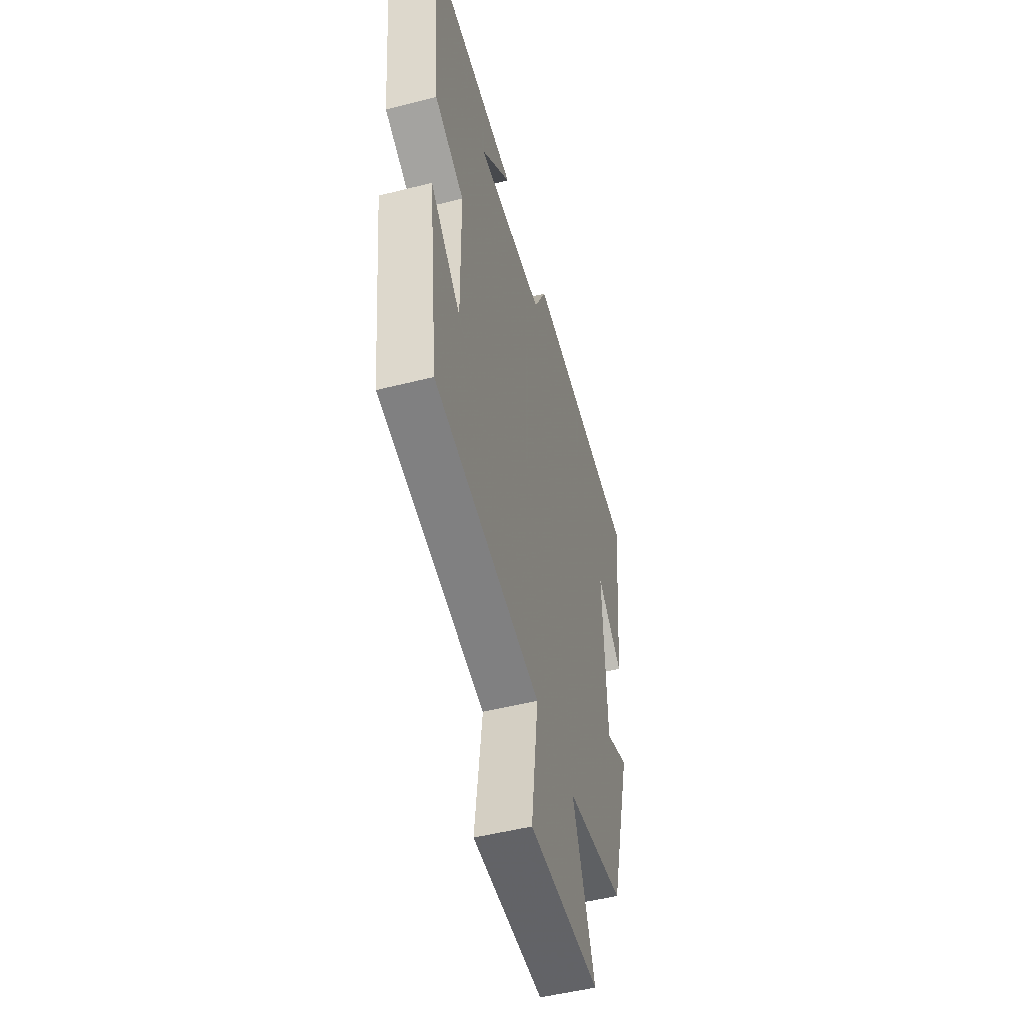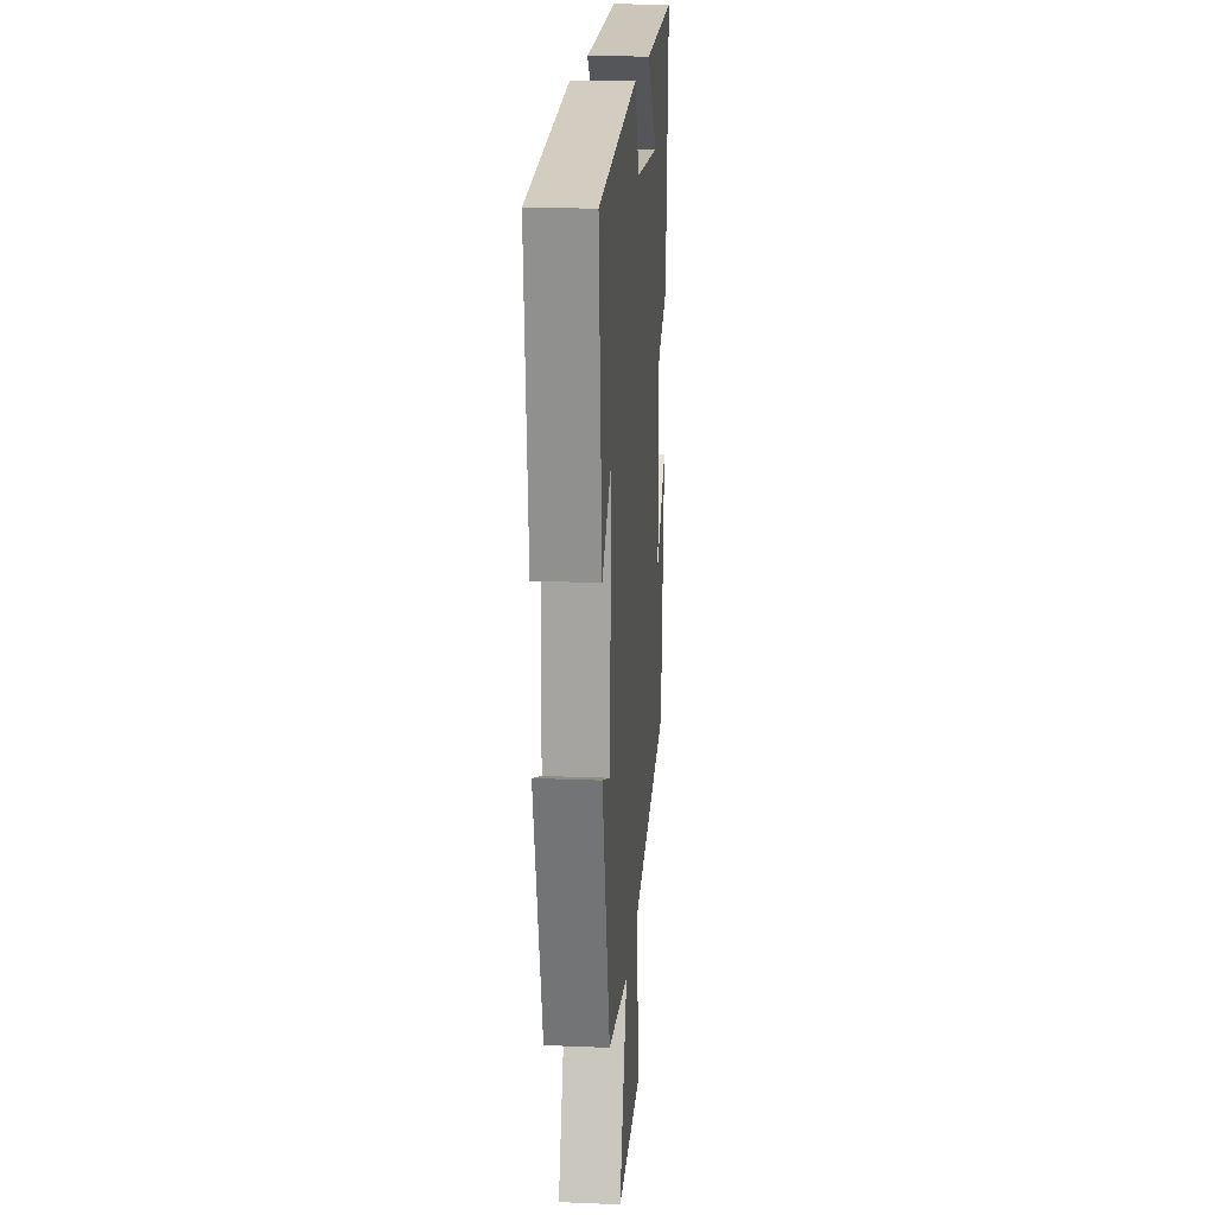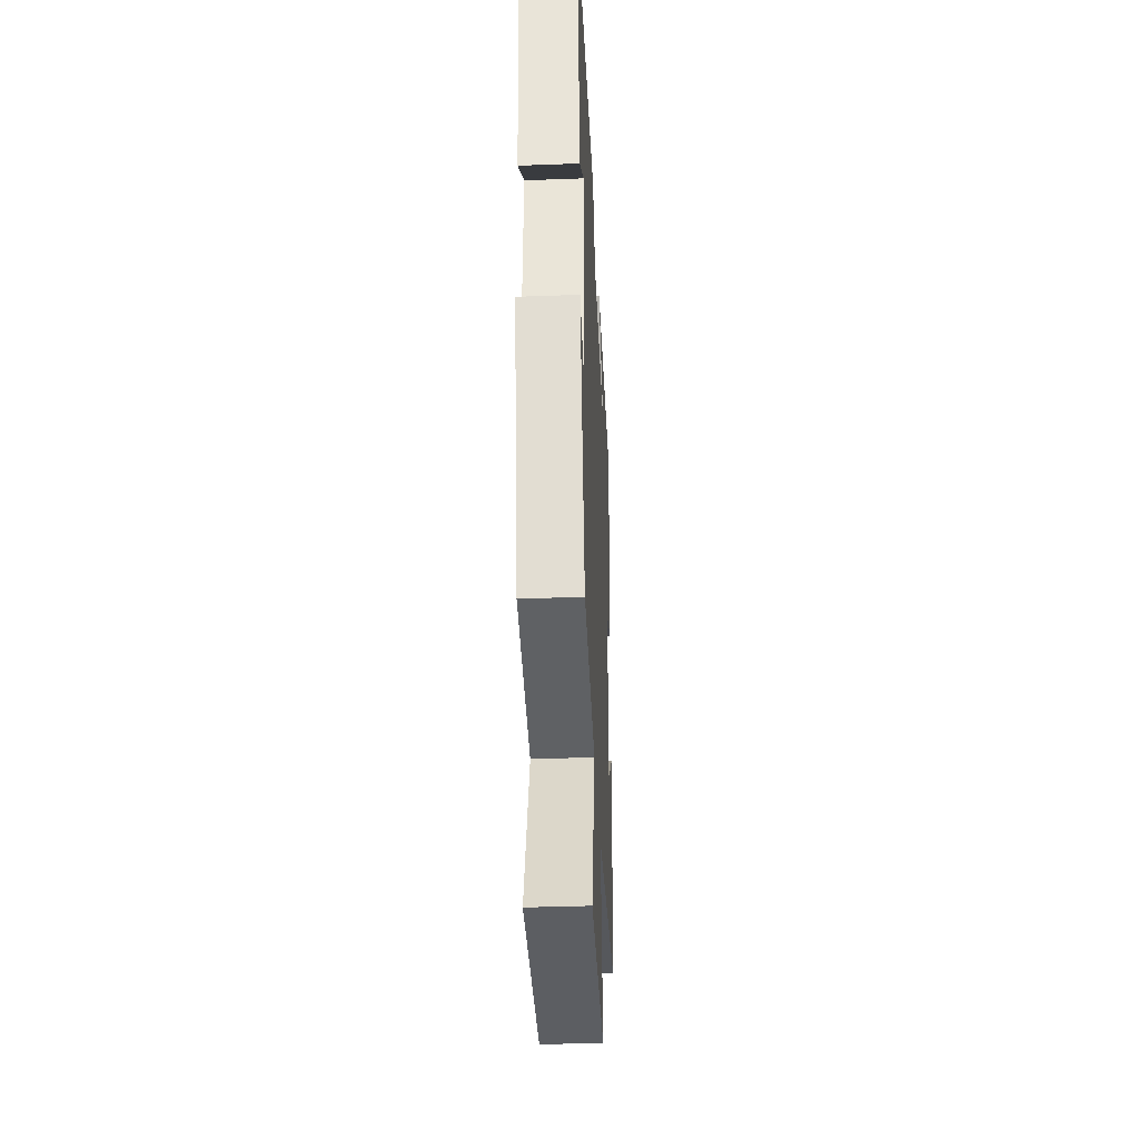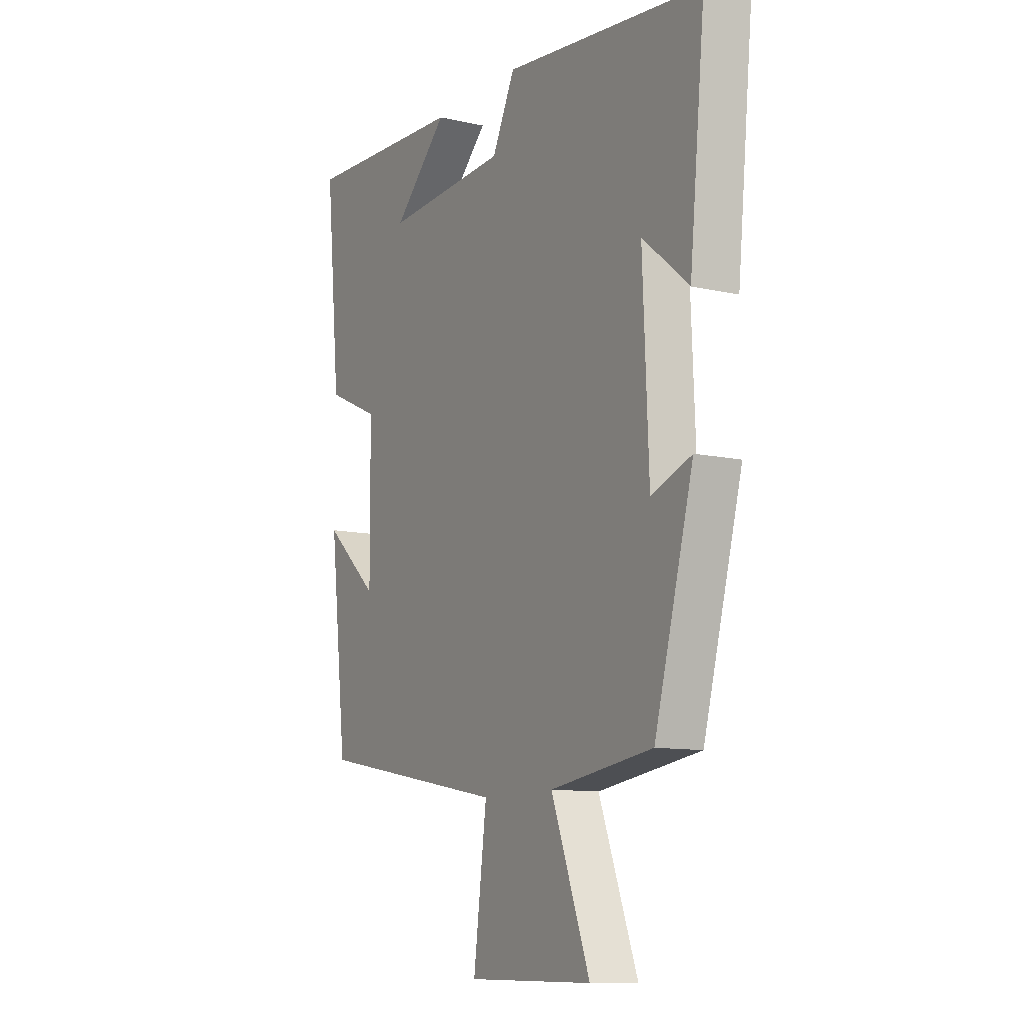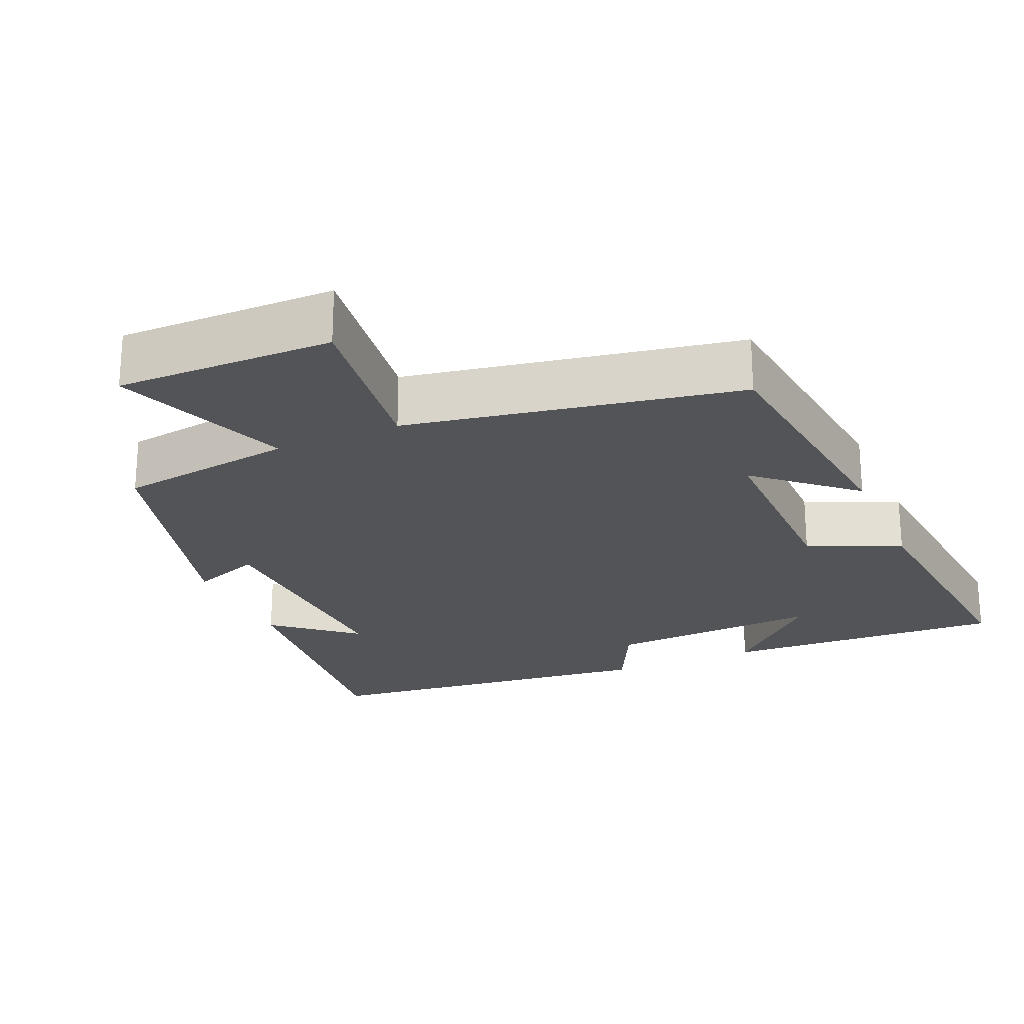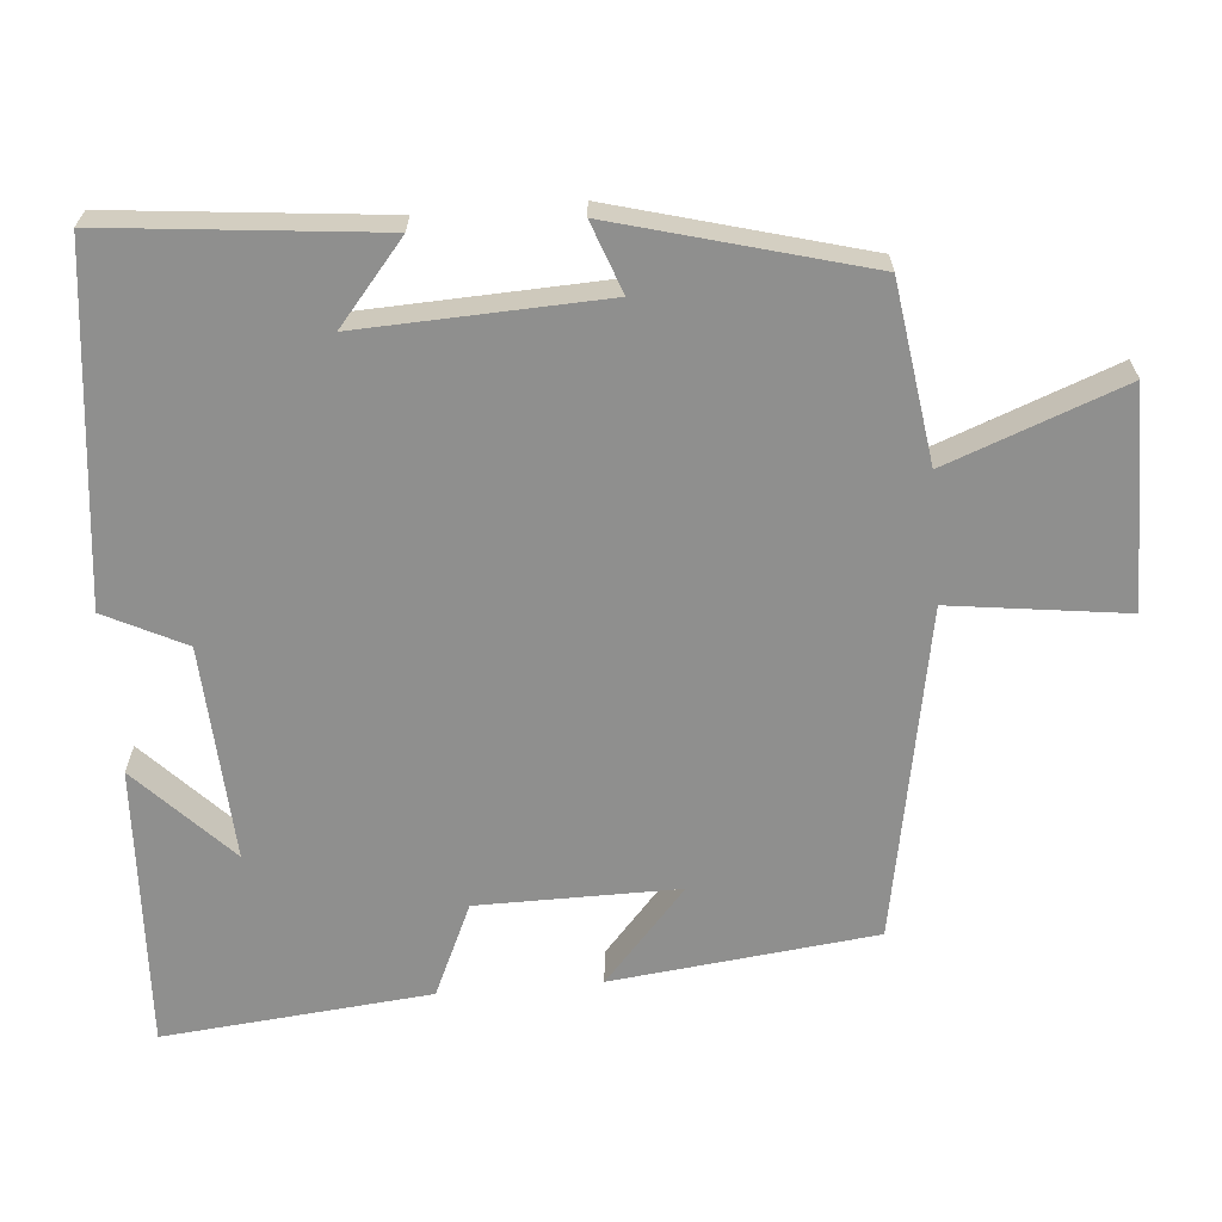
<metadata>
{"format":"obj","ext":"obj","renderer":"f3d","projection":"perspective","resolution":1024,"background":"white","views":[{"elev":-50.6,"azim":-74.5,"up":"+Z"},{"elev":18.1,"azim":94.6,"up":"+Z"},{"elev":-38.0,"azim":92.7,"up":"+Z"},{"elev":-10.7,"azim":60.7,"up":"+Z"},{"elev":-23.3,"azim":-156.5,"up":"+Y"},{"elev":-65.3,"azim":94.8,"up":"+Y"}]}
</metadata>
<code>
v 0.408 0.07 -0.465
v 0.166 0.07 -0.5
v 0.257 0.07 -0.74
v -0.039 0.07 -0.738
v -0.008 0.07 -0.5
v -0.459 0.07 -0.418
v -0.5 0.07 -0.06
v -0.372 0.07 -0.173
v -0.374 0.07 0.099
v -0.5 0.07 0.156
v -0.535 0.07 0.519
v -0.15 0.07 0.5
v -0.28 0.07 0.375
v 0.012 0.07 0.391
v 0.066 0.07 0.5
v 0.537 0.07 0.446
v 0.5 0.07 0.078
v 0.391 0.07 0.169
v 0.405 0.07 -0.161
v 0.5 0.07 -0.126
v 0.408 0 -0.465
v 0.166 0 -0.5
v 0.257 0 -0.74
v -0.039 0 -0.738
v -0.008 0 -0.5
v -0.459 0 -0.418
v -0.5 0 -0.06
v -0.372 0 -0.173
v -0.374 0 0.099
v -0.5 0 0.156
v -0.535 0 0.519
v -0.15 0 0.5
v -0.28 0 0.375
v 0.012 0 0.391
v 0.066 0 0.5
v 0.537 0 0.446
v 0.5 0 0.078
v 0.391 0 0.169
v 0.405 0 -0.161
v 0.5 0 -0.126
f 19 20 1 2
f 18 19 2
f 15 16 17 18
f 14 15 18 2
f 13 14 2
f 11 12 13
f 9 10 11 13
f 8 9 13 2
f 5 6 7 8
f 5 8 2
f 2 3 4 5
f 22 21 40 39
f 22 39 38
f 38 37 36 35
f 22 38 35 34
f 22 34 33
f 33 32 31
f 33 31 30 29
f 22 33 29 28
f 28 27 26 25
f 22 28 25
f 25 24 23 22
f 1 21 22 2
f 2 22 23 3
f 3 23 24 4
f 4 24 25 5
f 5 25 26 6
f 6 26 27 7
f 7 27 28 8
f 8 28 29 9
f 9 29 30 10
f 10 30 31 11
f 11 31 32 12
f 12 32 33 13
f 13 33 34 14
f 14 34 35 15
f 15 35 36 16
f 16 36 37 17
f 17 37 38 18
f 18 38 39 19
f 19 39 40 20
f 20 40 21 1

</code>
